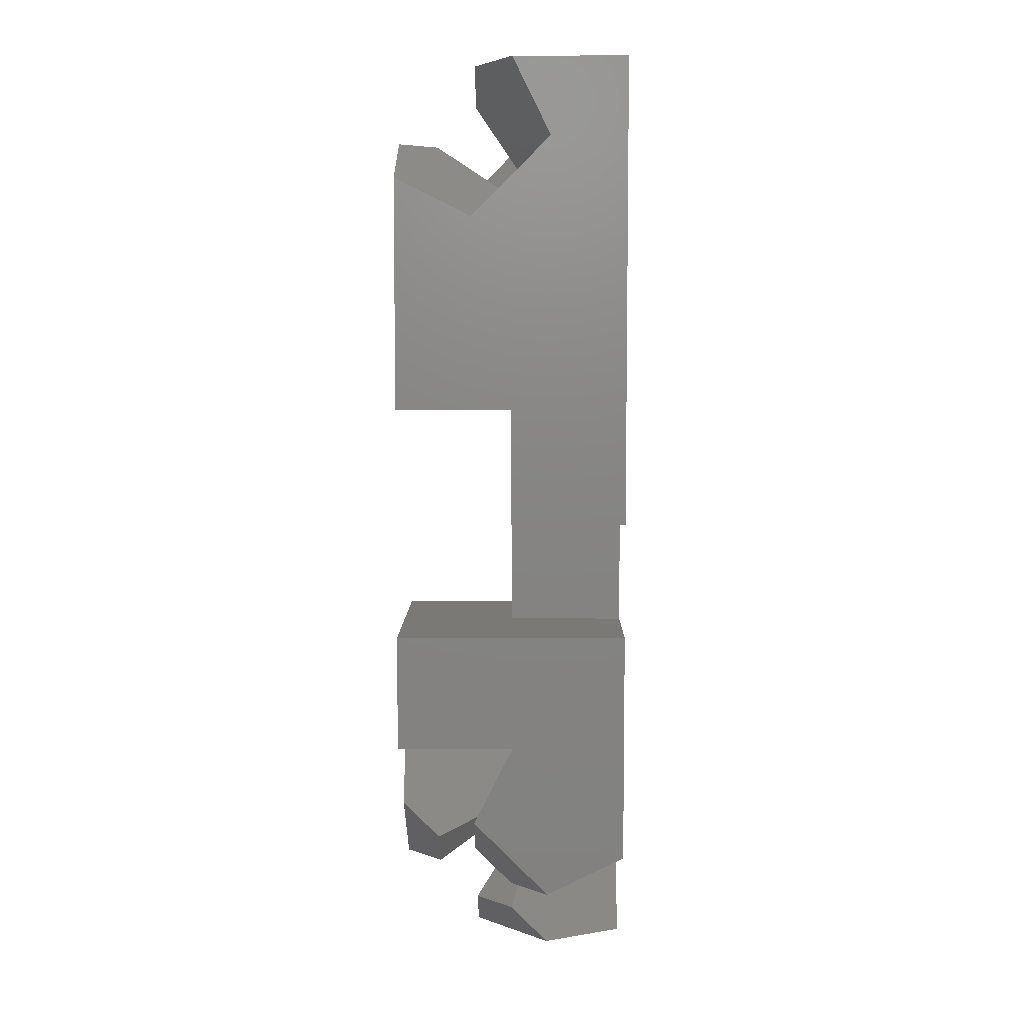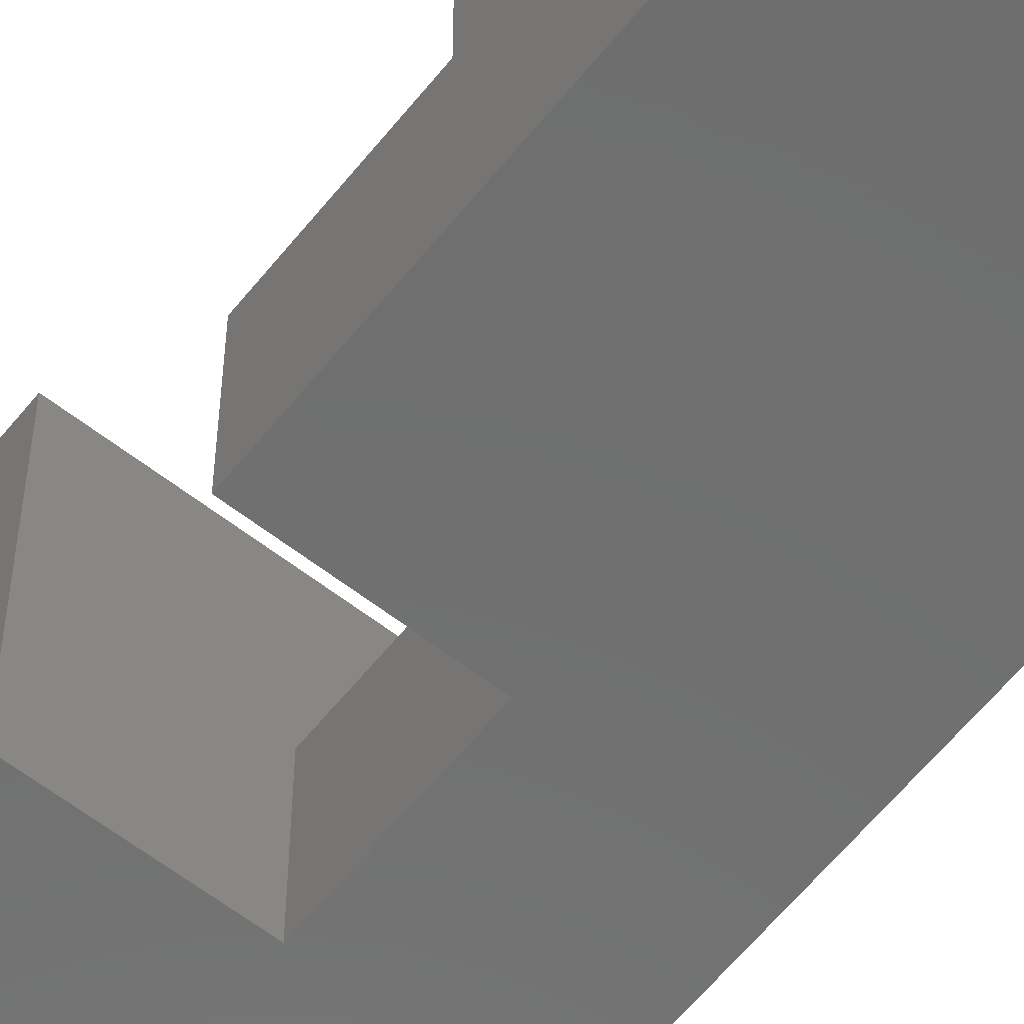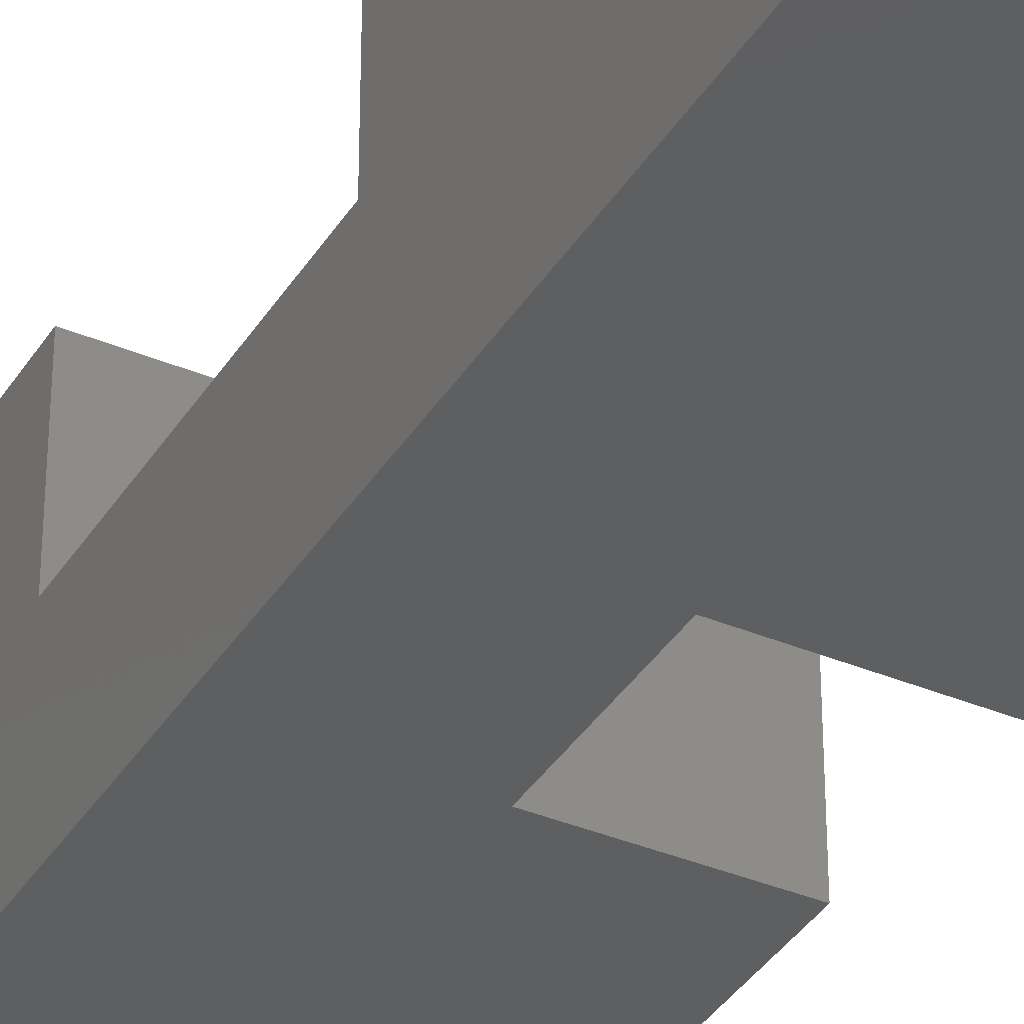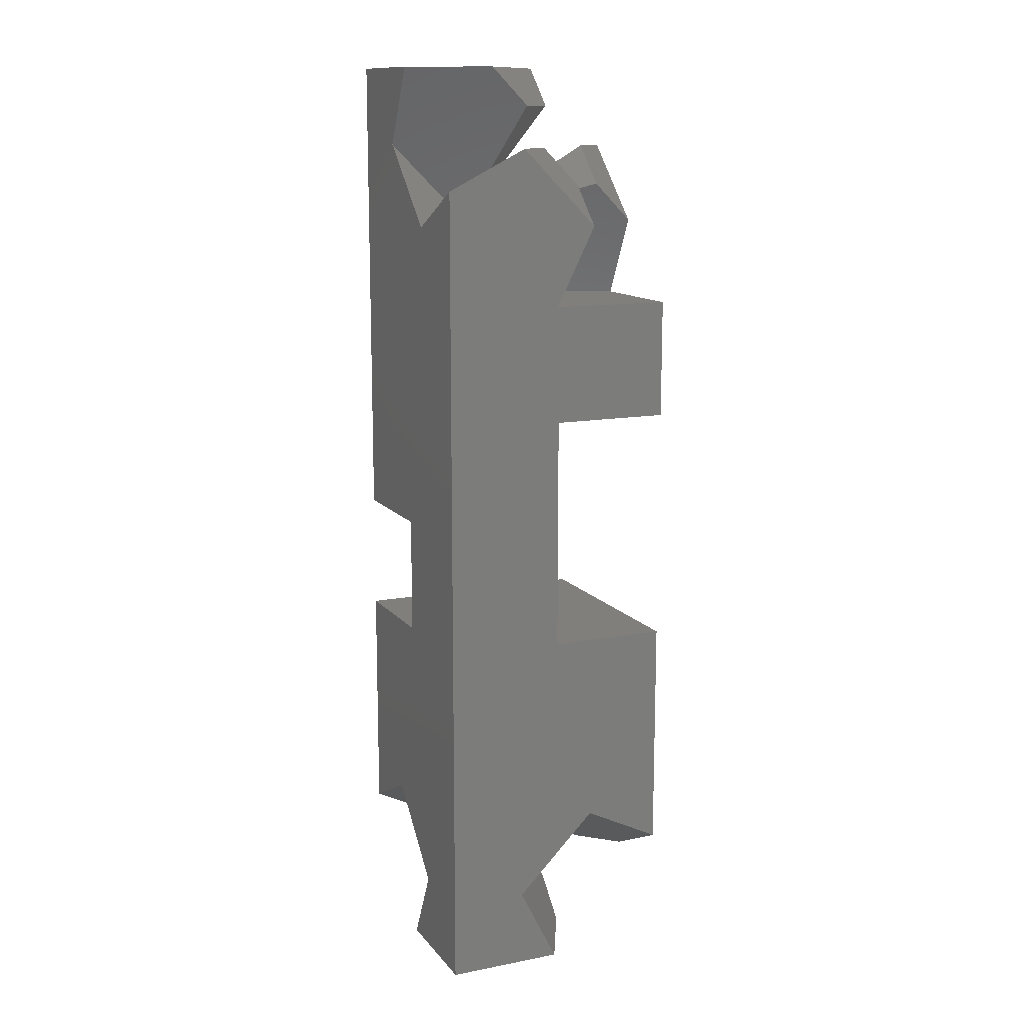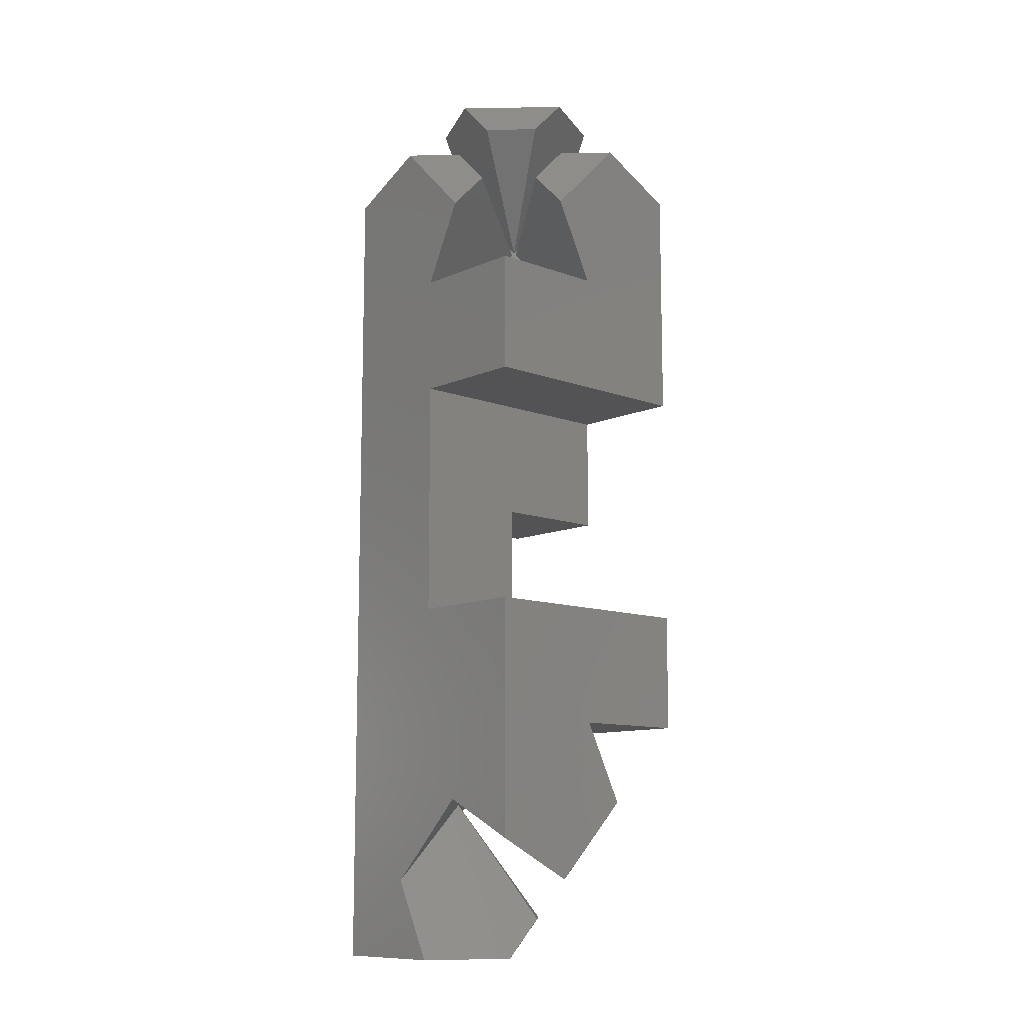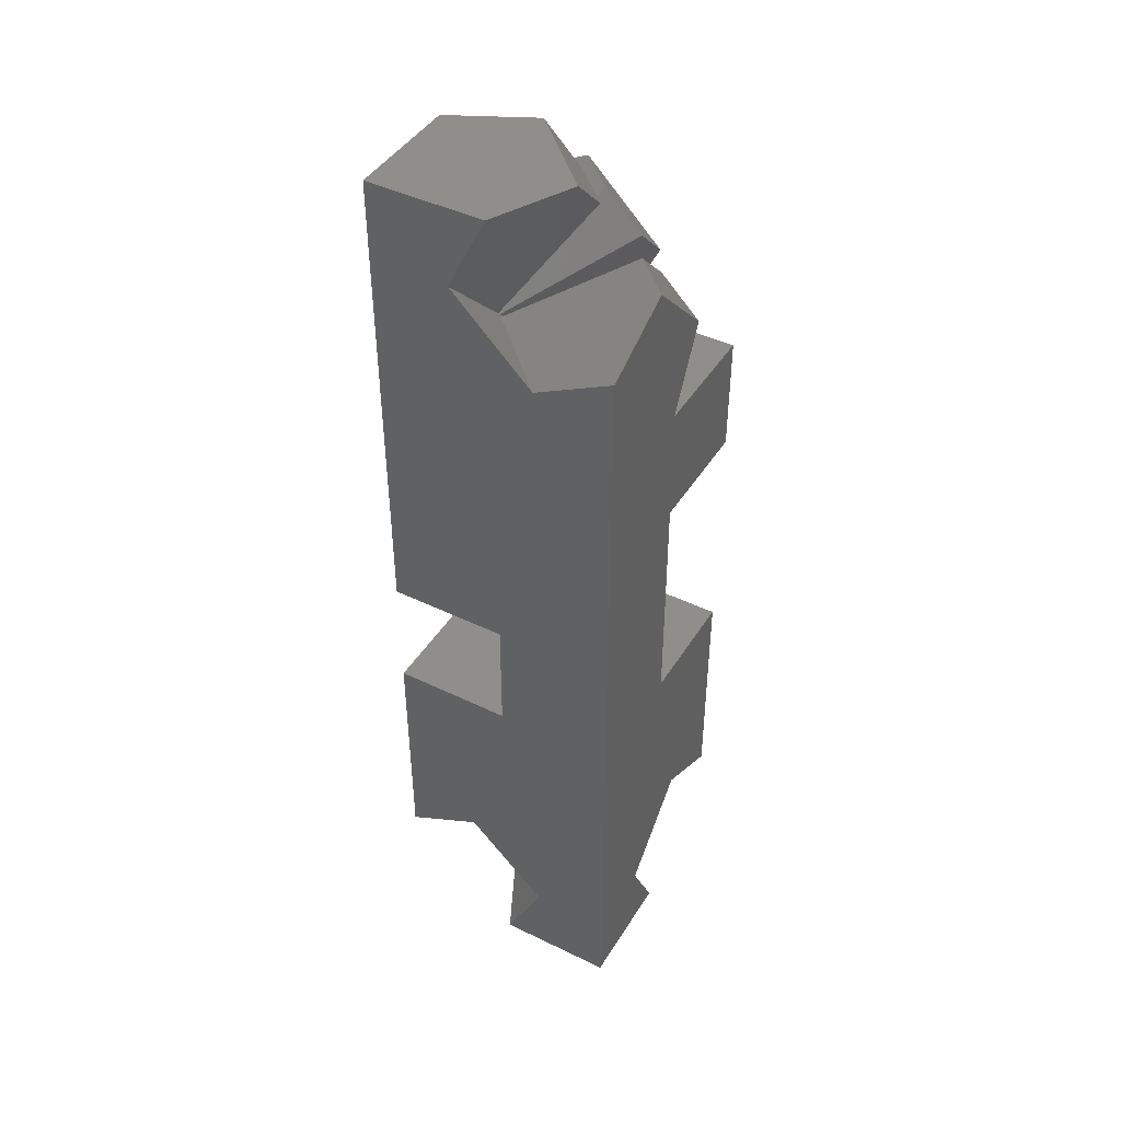
<metadata>
{"format":"stl","ext":"stl","renderer":"f3d","projection":"perspective","resolution":1024,"background":"white","views":[{"elev":6.5,"azim":90.6,"up":"+Y"},{"elev":-60.4,"azim":141.5,"up":"+Z"},{"elev":-37.2,"azim":-28.4,"up":"+Z"},{"elev":12.9,"azim":-113.8,"up":"+Y"},{"elev":-11.0,"azim":-42.7,"up":"+Y"},{"elev":43.9,"azim":-150.3,"up":"+Y"}]}
</metadata>
<code>
# stl→obj: 72 verts, 140 faces
v -10 -10 -9.537e-07
v -10 -10 10
v 0 -10 -9.537e-07
v 10 -10 10
v 0 -10 -10
v 10 -10 -10
v 10 -20 10
v -0.1225 -20 10
v 10 -20 -0.1225
v -3.415 -20 3.415
v 3.415 -20 -3.415
v -3.415 -26.59 -3.17
v -10 -26.59 3.415
v -10 -33.41 -3.415
v -3.415 -33.41 -10
v 3.415 -26.59 -10
v -3.415 -26.83 -3.415
v -3.17 -26.59 -3.415
v 0 -36.75 3.252
v 3.252 -36.75 -9.537e-07
v 3.252 -40 -3.252
v -3.252 -40 3.252
v -0.1225 -40 -10
v -10 -40 -0.1225
v -10 -40 -10
v -10 26.75 3.252
v -10 20 -0.1225
v -6.748 30 3.252
v -3.415 20 -3.415
v 3.17 26.59 -3.415
v -6.748 33.25 -9.537e-07
v -10 33.25 -3.252
v -10 29.88 -10
v -3.415 26.59 -10
v 0 33.25 6.748
v 3.415 26.59 -3.17
v -3.252 30 6.748
v -3.252 26.75 10
v 0.1225 20 10
v 3.252 33.25 10
v 10 29.88 10
v -10 20 10
v -10 10 10
v 10 10 10
v 3.415 20 3.415
v 0.1225 40 -10
v 3.415 33.41 -10
v -3.252 40 -3.252
v 3.415 26.83 -3.415
v -3.252 36.75 -9.537e-07
v 10 0 -9.537e-07
v 10 0 -10
v 10 10 -9.537e-07
v 10 40 -10
v 10 26.59 3.415
v 10 33.41 -3.415
v 10 40 -0.1225
v 0 36.75 3.252
v -10 10 -9.537e-07
v 3.252 40 3.252
v 10 -29.88 -10
v 0 0 -10
v -10 -29.88 10
v 0 0 -9.537e-07
v 10 -26.75 3.252
v 10 -33.25 -3.252
v 3.252 -30 6.748
v 3.252 -26.75 10
v 0 -33.25 6.748
v -3.252 -33.25 10
v 6.748 -33.25 -9.537e-07
v 6.748 -30 3.252
f 1 2 3
f 2 4 3
f 3 4 5
f 4 6 5
f 7 8 9
f 8 10 9
f 9 10 11
f 12 13 14
f 15 16 17
f 16 18 17
f 11 10 18
f 10 12 18
f 18 12 17
f 12 14 17
f 17 19 20
f 21 22 23
f 22 24 23
f 23 24 25
f 26 27 28
f 27 29 28
f 28 29 30
f 31 32 28
f 32 26 28
f 33 32 34
f 32 31 34
f 34 31 30
f 35 36 37
f 38 39 40
f 39 41 40
f 42 43 39
f 43 44 39
f 39 44 41
f 45 39 36
f 39 38 36
f 36 38 37
f 46 47 48
f 47 49 48
f 48 49 50
f 51 52 53
f 52 54 53
f 41 44 55
f 44 53 55
f 55 53 56
f 53 54 56
f 56 54 57
f 49 58 50
f 37 38 35
f 38 40 35
f 30 31 28
f 53 44 59
f 44 43 59
f 58 60 50
f 60 48 50
f 41 55 40
f 55 36 40
f 40 36 35
f 56 57 49
f 57 60 49
f 49 60 58
f 15 23 25
f 6 61 5
f 61 16 5
f 62 34 52
f 34 47 52
f 52 47 54
f 47 46 54
f 16 15 5
f 15 25 5
f 5 25 62
f 25 33 62
f 62 33 34
f 48 60 46
f 60 57 46
f 46 57 54
f 26 32 27
f 32 33 27
f 25 1 59
f 43 42 59
f 42 27 59
f 59 27 25
f 27 33 25
f 63 2 13
f 2 1 13
f 13 1 14
f 1 25 14
f 14 25 24
f 47 34 49
f 34 30 49
f 29 45 30
f 45 36 30
f 30 36 49
f 36 55 49
f 49 55 56
f 42 39 27
f 39 45 27
f 27 45 29
f 64 62 51
f 62 52 51
f 5 62 3
f 62 64 3
f 51 53 64
f 53 59 64
f 64 59 3
f 59 1 3
f 9 65 66
f 4 7 6
f 7 9 6
f 6 9 61
f 9 66 61
f 67 68 69
f 68 70 69
f 63 13 70
f 13 12 70
f 70 12 69
f 10 8 12
f 8 68 12
f 12 68 67
f 68 8 70
f 8 63 70
f 7 4 8
f 4 2 8
f 8 2 63
f 69 12 67
f 61 66 16
f 66 71 16
f 16 71 18
f 71 66 72
f 66 65 72
f 65 9 72
f 9 11 72
f 72 11 18
f 18 71 72
f 24 22 14
f 22 19 14
f 14 19 17
f 19 22 20
f 22 21 20
f 21 23 20
f 23 15 20
f 20 15 17

</code>
